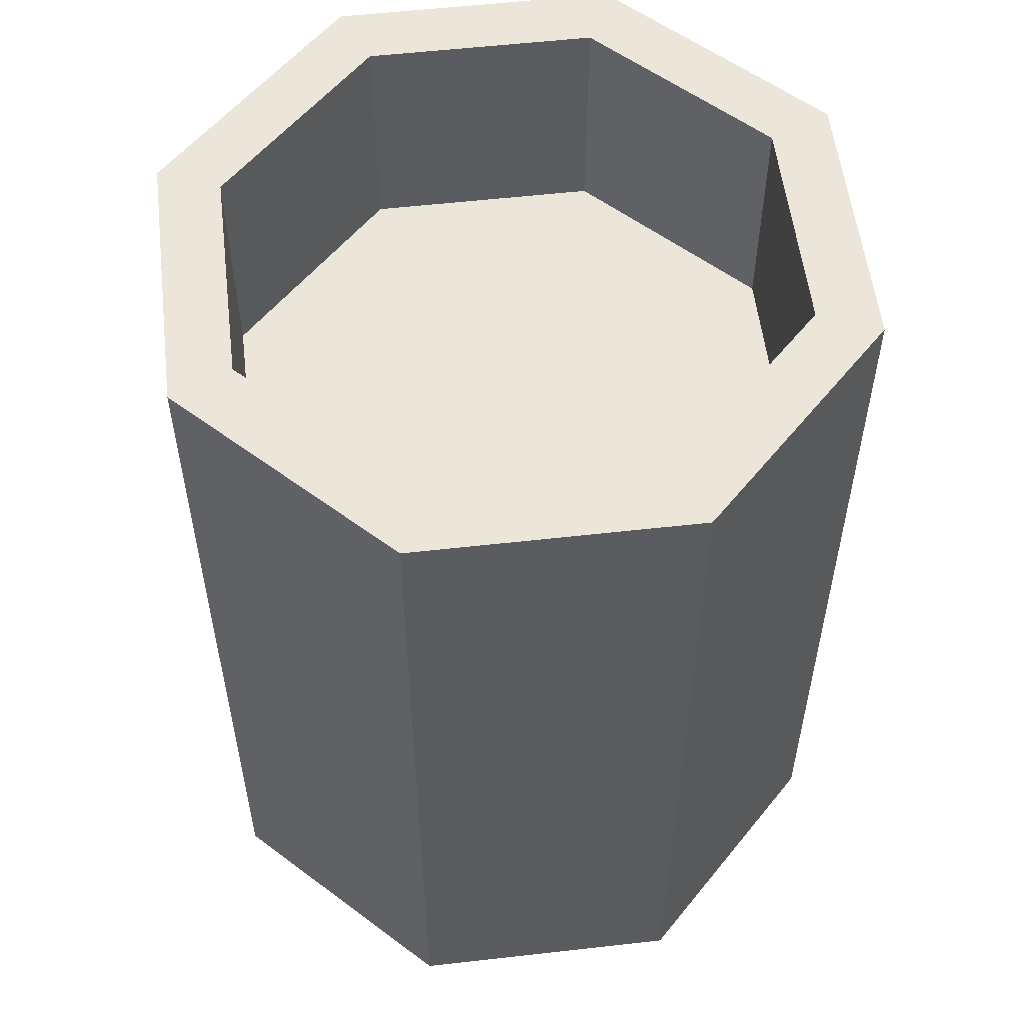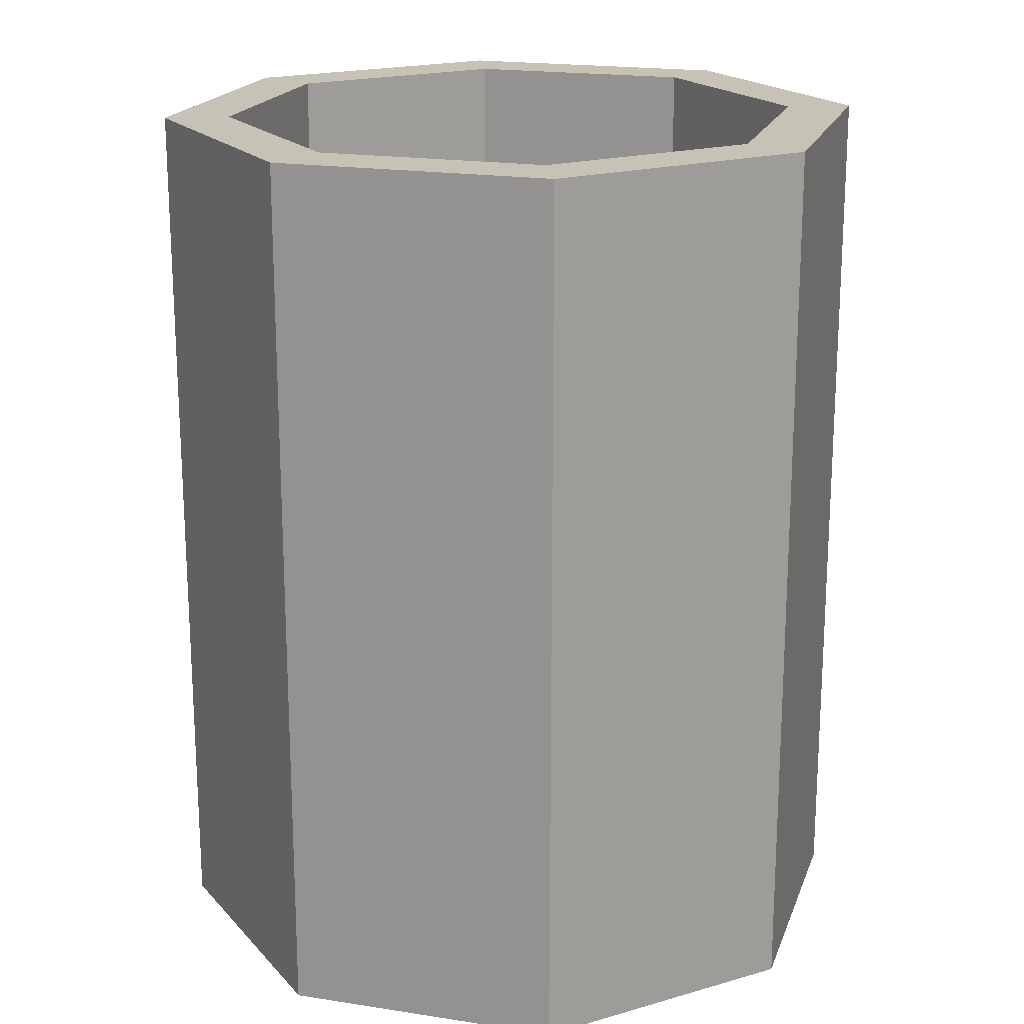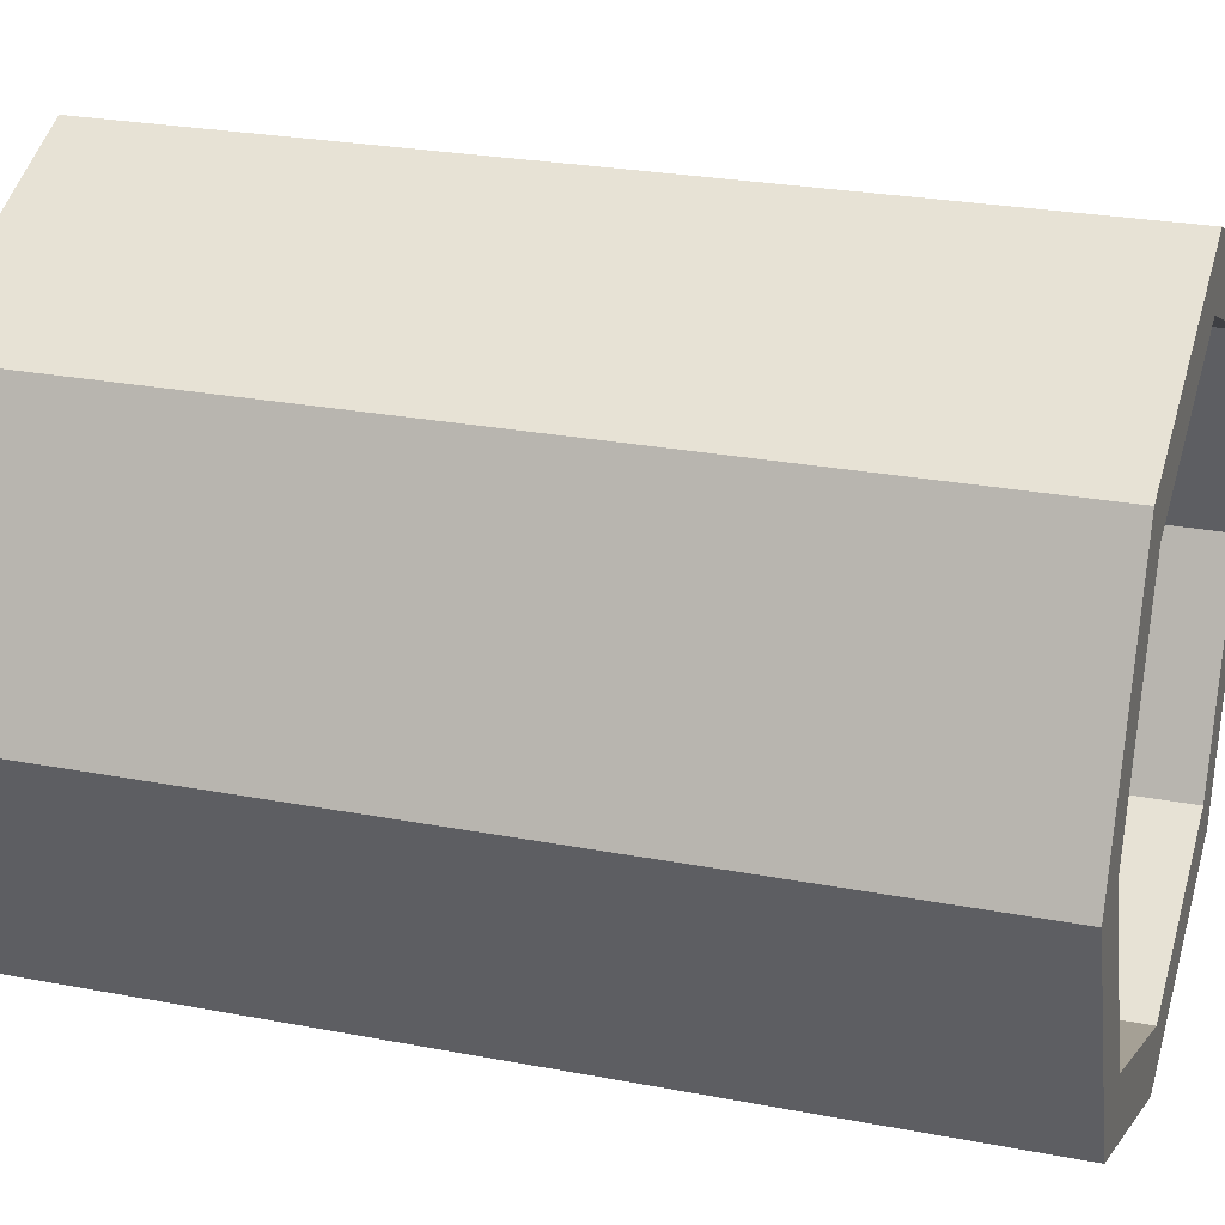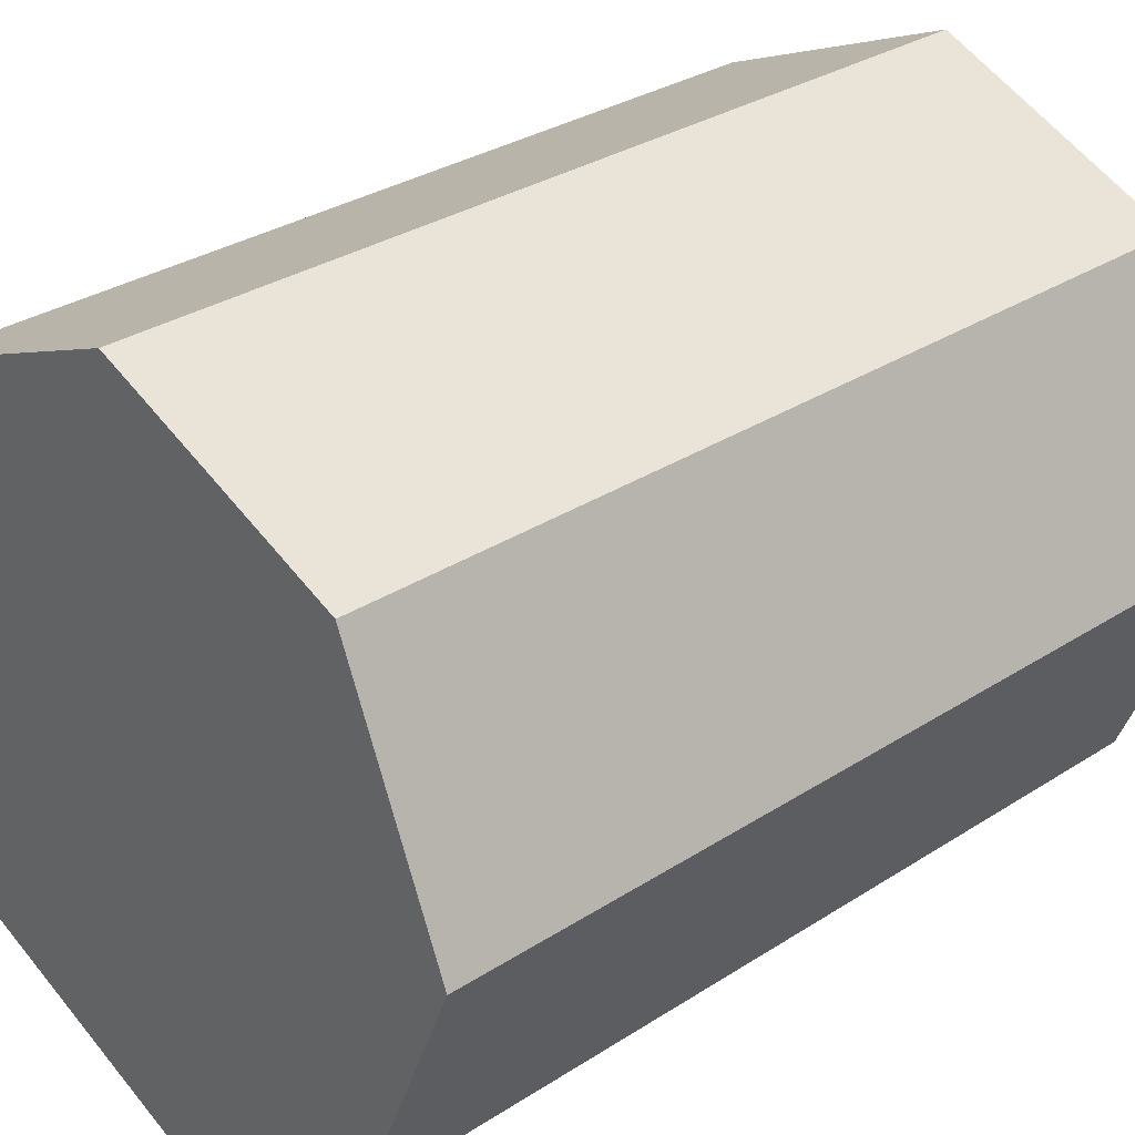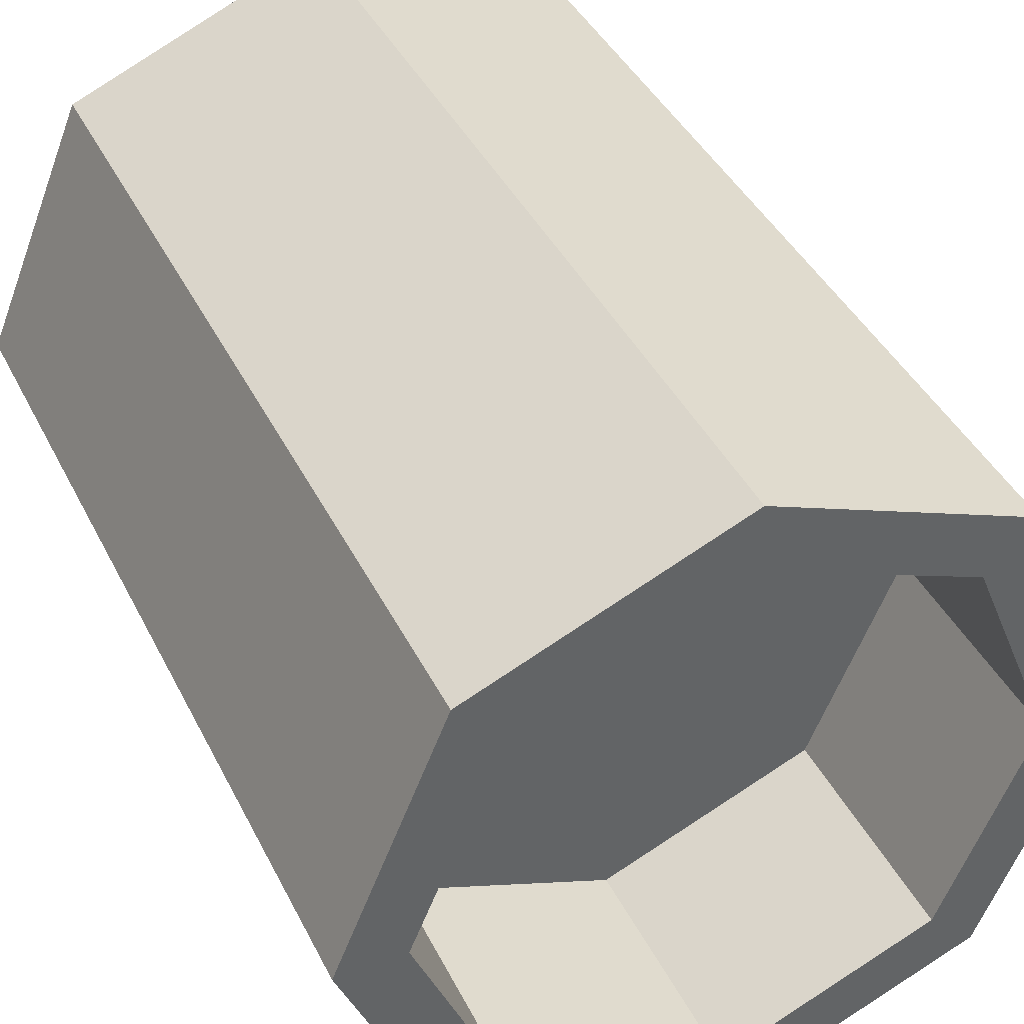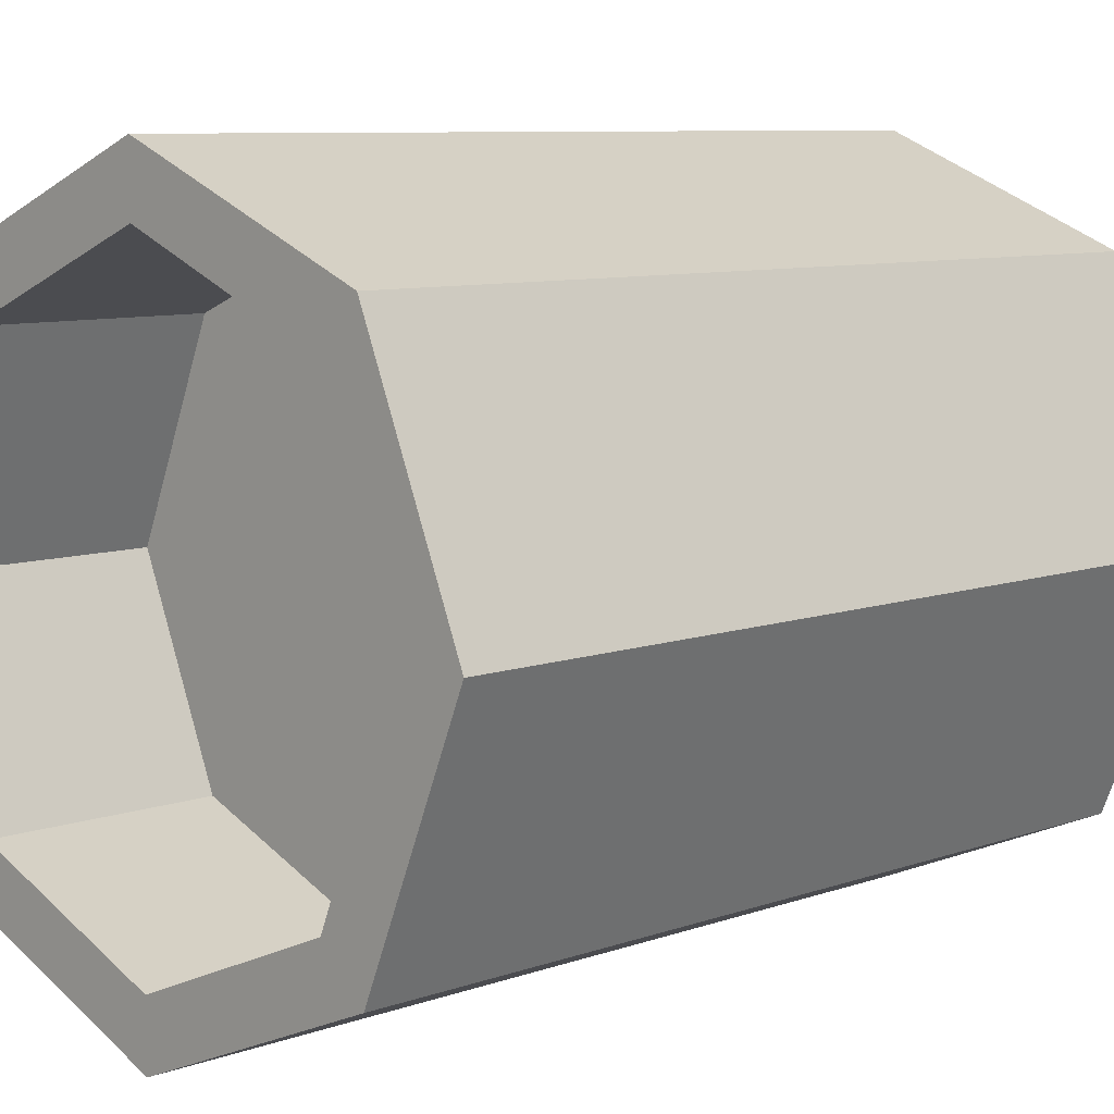
<metadata>
{"format":"obj","ext":"obj","renderer":"f3d","projection":"perspective","resolution":1024,"background":"white","views":[{"elev":55.7,"azim":-119.3,"up":"+Y"},{"elev":19.3,"azim":83.9,"up":"+Y"},{"elev":25.5,"azim":107.2,"up":"+Z"},{"elev":31.1,"azim":47.3,"up":"+Z"},{"elev":41.3,"azim":155.2,"up":"+Z"},{"elev":8.2,"azim":-134.7,"up":"+Z"}]}
</metadata>
<code>
g SM_Prop_Cup_02
v 0.0414 0.1068 -0.0414
v 0.0414 0.1444 -0.0414
v 0 0.1444 -0.05855
v 0 0.1068 -0.05855
v 0 0.1068 -0.05855
v 0 0.1444 -0.05855
v -0.0414 0.1444 -0.0414
v -0.0414 0.1068 -0.0414
v -0.0414 0.1068 -0.0414
v -0.0414 0.1444 -0.0414
v -0.05855 0.1444 -1.34e-06
v -0.05855 0.1068 -1.34e-06
v -0.05855 0.1068 -1.34e-06
v -0.05855 0.1444 -1.34e-06
v -0.0414 0.1444 0.0414
v -0.0414 0.1068 0.0414
v -0.0414 0.1068 0.0414
v -0.0414 0.1444 0.0414
v 0 0.1444 0.05855
v 0 0.1068 0.05855
v 0 0.1068 0.05855
v 0 0.1444 0.05855
v 0.0414 0.1444 0.0414
v 0.0414 0.1068 0.0414
v 0.0414 0.1068 0.0414
v 0.0414 0.1444 0.0414
v 0.05855 0.1444 -1.34e-06
v 0.05855 0.1068 -1.34e-06
v 0.05855 0.1068 -1.34e-06
v 0.05855 0.1444 -1.34e-06
v 0.0414 0.1444 -0.0414
v 0.0414 0.1068 -0.0414
v 0.03386 0.1444 -0.03386
v 0.03386 0.1068 -0.03386
v 0 0.1068 -0.04789
v 0 0.1444 -0.04789
v 0 0.1444 -0.04789
v 0 0.1068 -0.04789
v -0.03386 0.1068 -0.03386
v -0.03386 0.1444 -0.03386
v -0.03386 0.1444 -0.03386
v -0.03386 0.1068 -0.03386
v -0.04789 0.1068 -1.34e-06
v -0.04789 0.1444 -1.34e-06
v -0.04789 0.1444 -1.34e-06
v -0.04789 0.1068 -1.34e-06
v -0.03386 0.1068 0.03386
v -0.03386 0.1444 0.03386
v -0.03386 0.1444 0.03386
v -0.03386 0.1068 0.03386
v 0 0.1068 0.04789
v 0 0.1444 0.04789
v 0 0.1444 0.04789
v 0 0.1068 0.04789
v 0.03386 0.1068 0.03386
v 0.03386 0.1444 0.03386
v 0.03386 0.1444 0.03386
v 0.03386 0.1068 0.03386
v 0.04789 0.1068 -1.34e-06
v 0.04789 0.1444 -1.34e-06
v 0.04789 0.1444 -1.34e-06
v 0.04789 0.1068 -1.34e-06
v 0.03386 0.1068 -0.03386
v 0.03386 0.1444 -0.03386
v -0.0414 0 -0.0414
v -0.0414 0.1068 -0.0414
v -0.05855 0.1068 -1.34e-06
v -0.05855 0 -1.34e-06
v -0.05855 0 -1.34e-06
v -0.05855 0.1068 -1.34e-06
v -0.0414 0.1068 0.0414
v -0.0414 0 0.0414
v -0.0414 0 0.0414
v -0.0414 0.1068 0.0414
v 0 0.1068 0.05855
v 0 0 0.05855
v 0 0 0.05855
v 0 0.1068 0.05855
v 0.0414 0.1068 0.0414
v 0.0414 0 0.0414
v 0.0414 0 0.0414
v 0.0414 0.1068 0.0414
v 0.05855 0.1068 -1.34e-06
v 0.05855 0 -1.34e-06
v 0.05855 0 -1.34e-06
v 0.05855 0.1068 -1.34e-06
v 0.0414 0.1068 -0.0414
v 0.0414 0 -0.0414
v 0.0414 0 -0.0414
v 0.0414 0.1068 -0.0414
v 0 0.1068 -0.05855
v 0 0 -0.05855
v 0 0 -0.05855
v 0 0.1068 -0.05855
v -0.0414 0.1068 -0.0414
v -0.0414 0 -0.0414
v 0 0 -0.05855
v 0 0 -1.34e-06
v 0.0414 0 -0.0414
v -0.0414 0 -0.0414
v 0.05855 0 -1.34e-06
v -0.05855 0 -1.34e-06
v 0.0414 0 0.0414
v -0.0414 0 0.0414
v 0 0 0.05855
v 0.03386 0.1068 -0.03386
v 0 0.1068 -1.34e-06
v 0 0.1068 -0.04789
v 0.04789 0.1068 -1.34e-06
v -0.03386 0.1068 -0.03386
v 0.03386 0.1068 0.03386
v -0.04789 0.1068 -1.34e-06
v 0 0.1068 0.04789
v -0.03386 0.1068 0.03386
v 0.0414 0.1444 -0.0414
v 0.03386 0.1444 -0.03386
v 0 0.1444 -0.04789
v 0 0.1444 -0.05855
v 0.05855 0.1444 -1.34e-06
v -0.03386 0.1444 -0.03386
v 0.04789 0.1444 -1.34e-06
v -0.0414 0.1444 -0.0414
v 0.0414 0.1444 0.0414
v -0.04789 0.1444 -1.34e-06
v 0.03386 0.1444 0.03386
v -0.05855 0.1444 -1.34e-06
v 0 0.1444 0.05855
v -0.03386 0.1444 0.03386
v 0 0.1444 0.04789
v -0.0414 0.1444 0.0414
f 2 1 3
f 3 1 4
f 6 5 7
f 7 5 8
f 10 9 11
f 11 9 12
f 14 13 15
f 15 13 16
f 18 17 19
f 19 17 20
f 22 21 23
f 23 21 24
f 26 25 27
f 27 25 28
f 30 29 31
f 31 29 32
f 34 33 35
f 35 33 36
f 38 37 39
f 39 37 40
f 42 41 43
f 43 41 44
f 46 45 47
f 47 45 48
f 50 49 51
f 51 49 52
f 54 53 55
f 55 53 56
f 58 57 59
f 59 57 60
f 62 61 63
f 63 61 64
f 66 65 67
f 67 65 68
f 70 69 71
f 71 69 72
f 74 73 75
f 75 73 76
f 78 77 79
f 79 77 80
f 82 81 83
f 83 81 84
f 86 85 87
f 87 85 88
f 90 89 91
f 91 89 92
f 94 93 95
f 95 93 96
f 98 97 99
f 98 100 97
f 98 99 101
f 98 102 100
f 98 101 103
f 98 104 102
f 98 103 105
f 98 105 104
f 107 106 108
f 107 109 106
f 107 108 110
f 107 111 109
f 107 110 112
f 107 113 111
f 107 112 114
f 107 114 113
f 116 115 117
f 117 115 118
f 116 119 115
f 117 118 120
f 121 119 116
f 120 118 122
f 121 123 119
f 120 122 124
f 125 123 121
f 124 122 126
f 125 127 123
f 124 126 128
f 129 127 125
f 128 126 130
f 129 130 127
f 128 130 129

</code>
